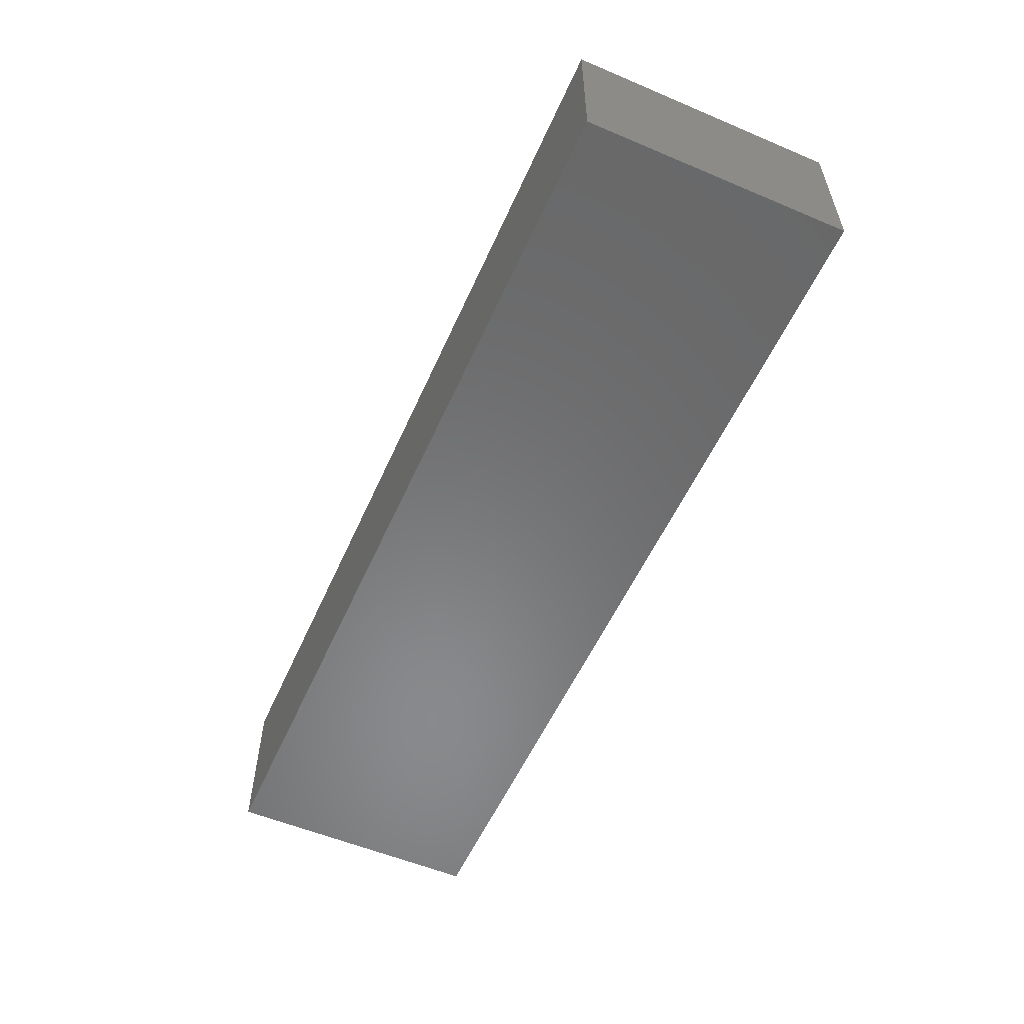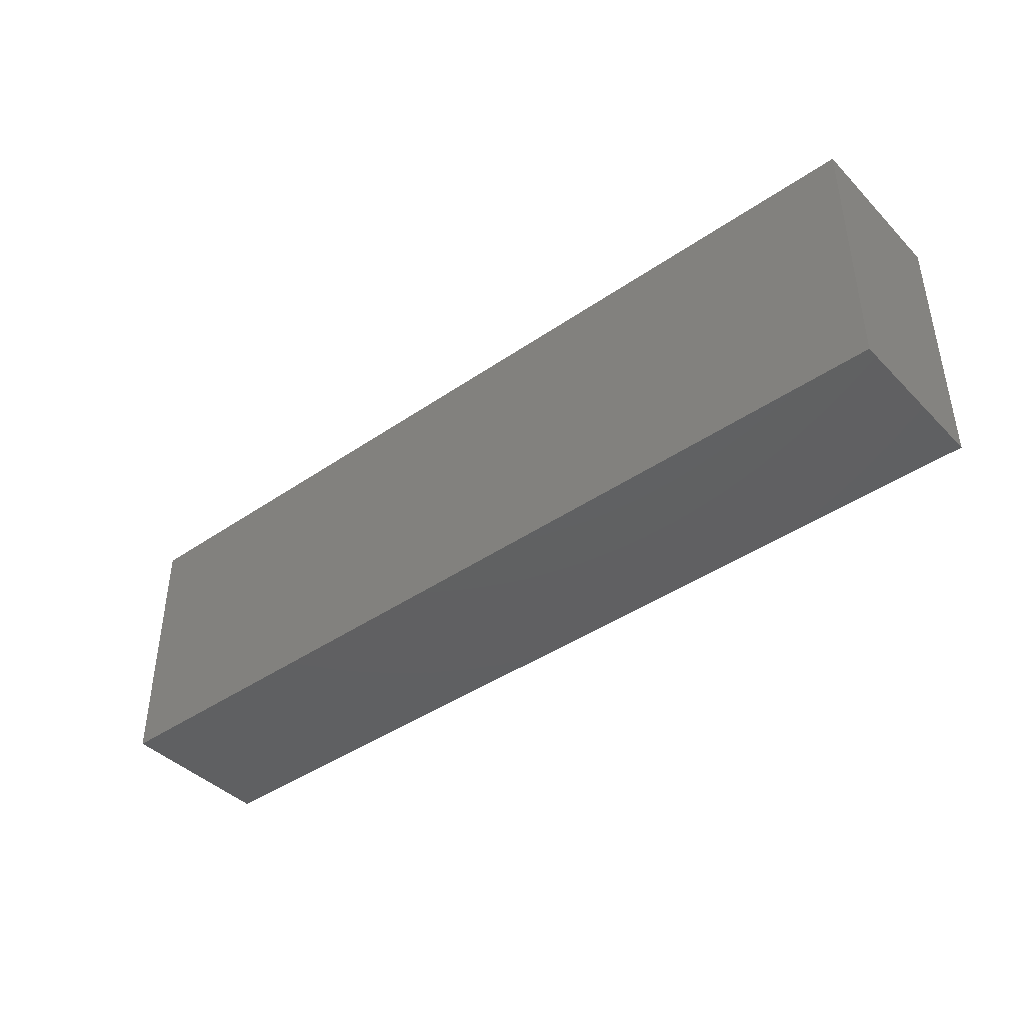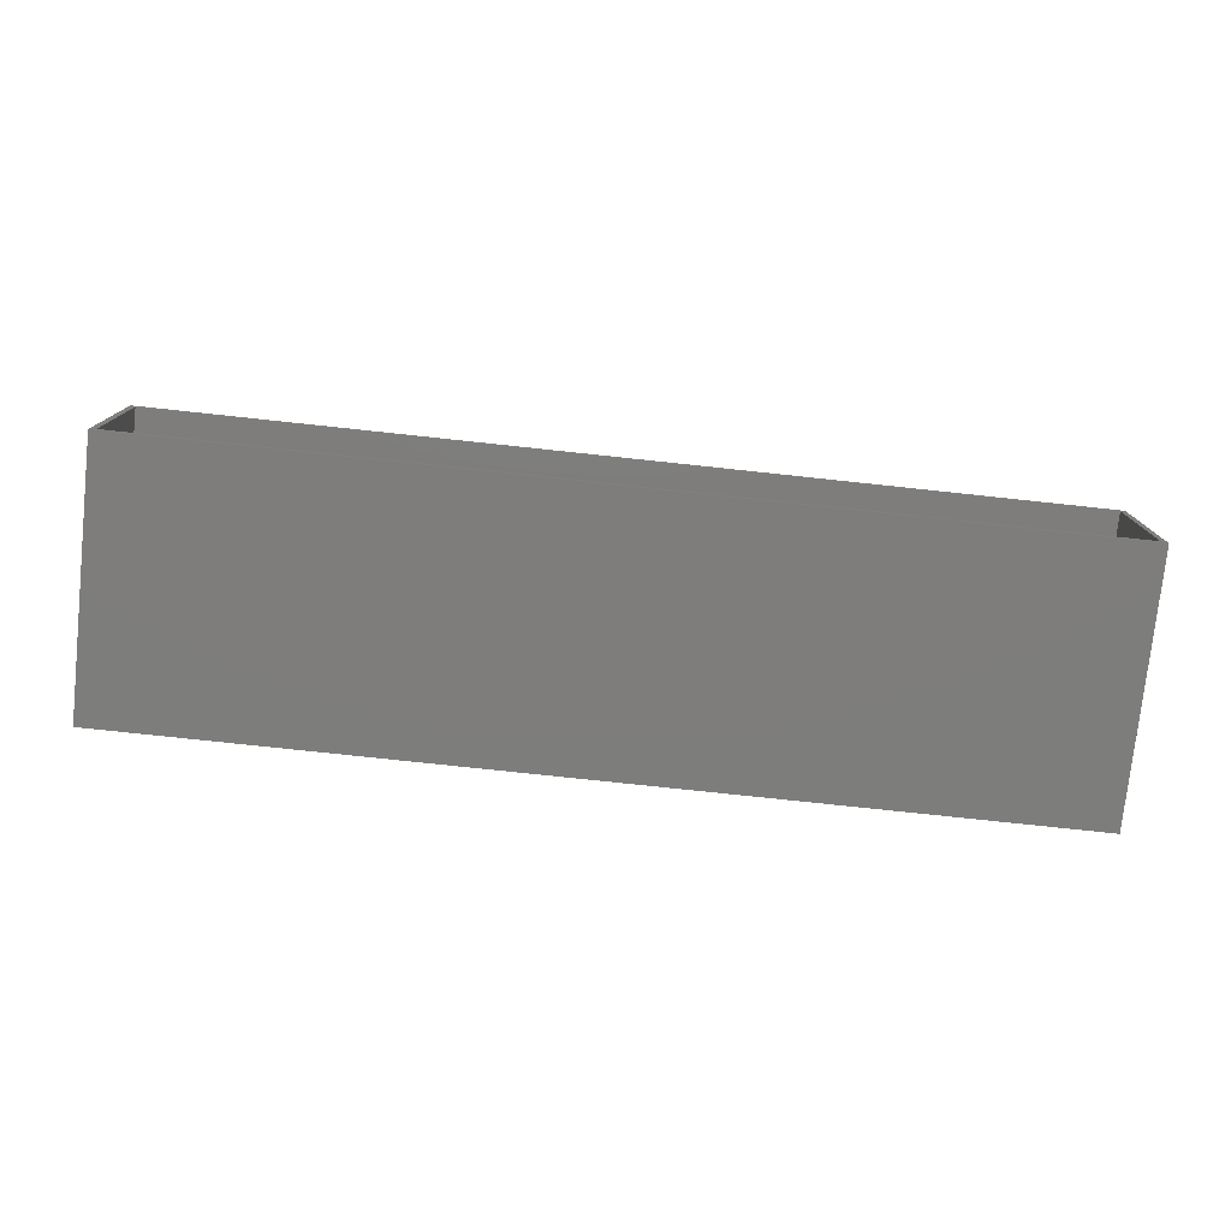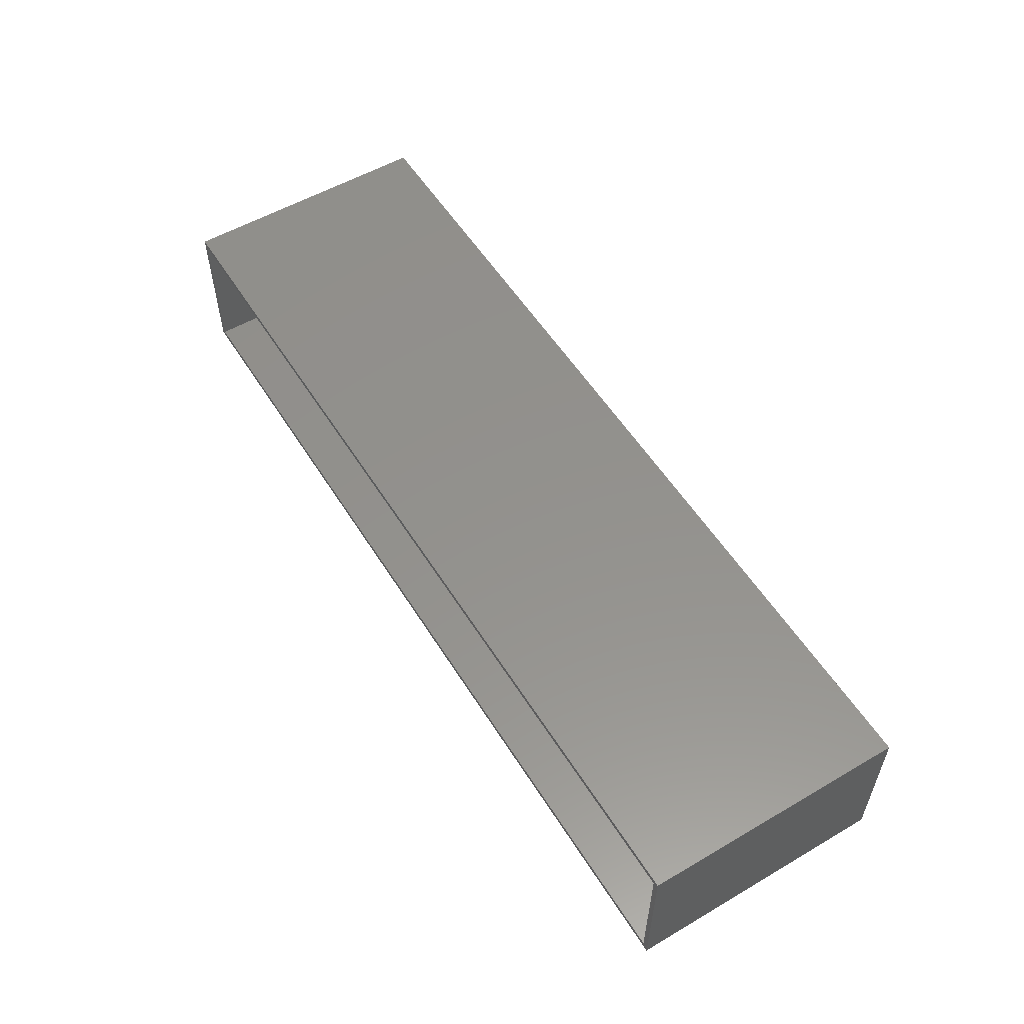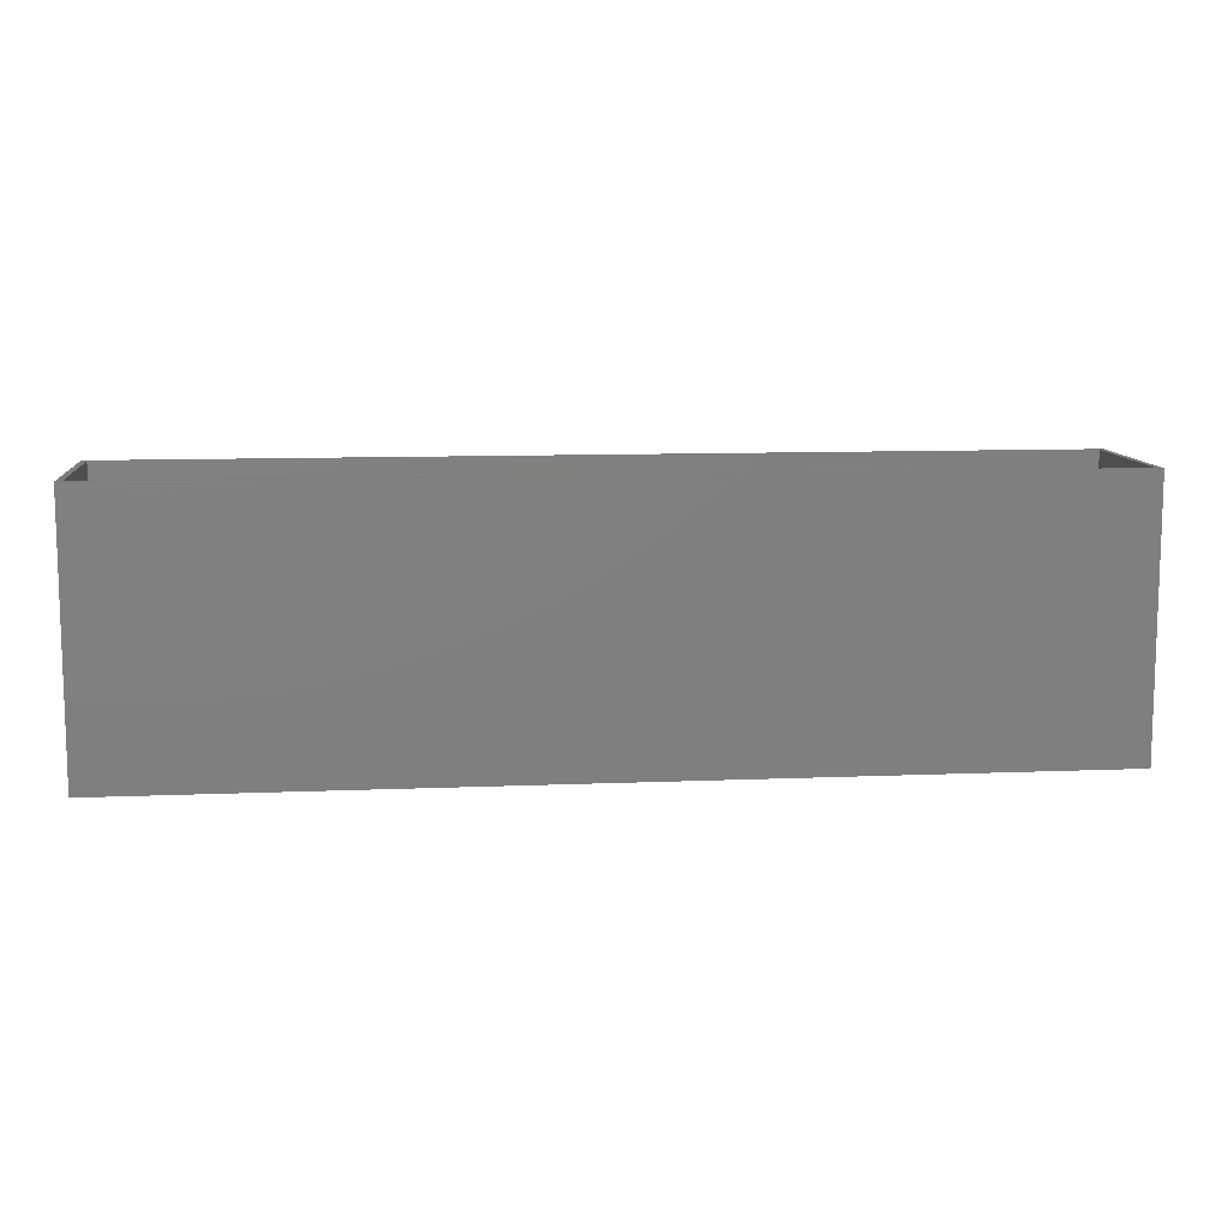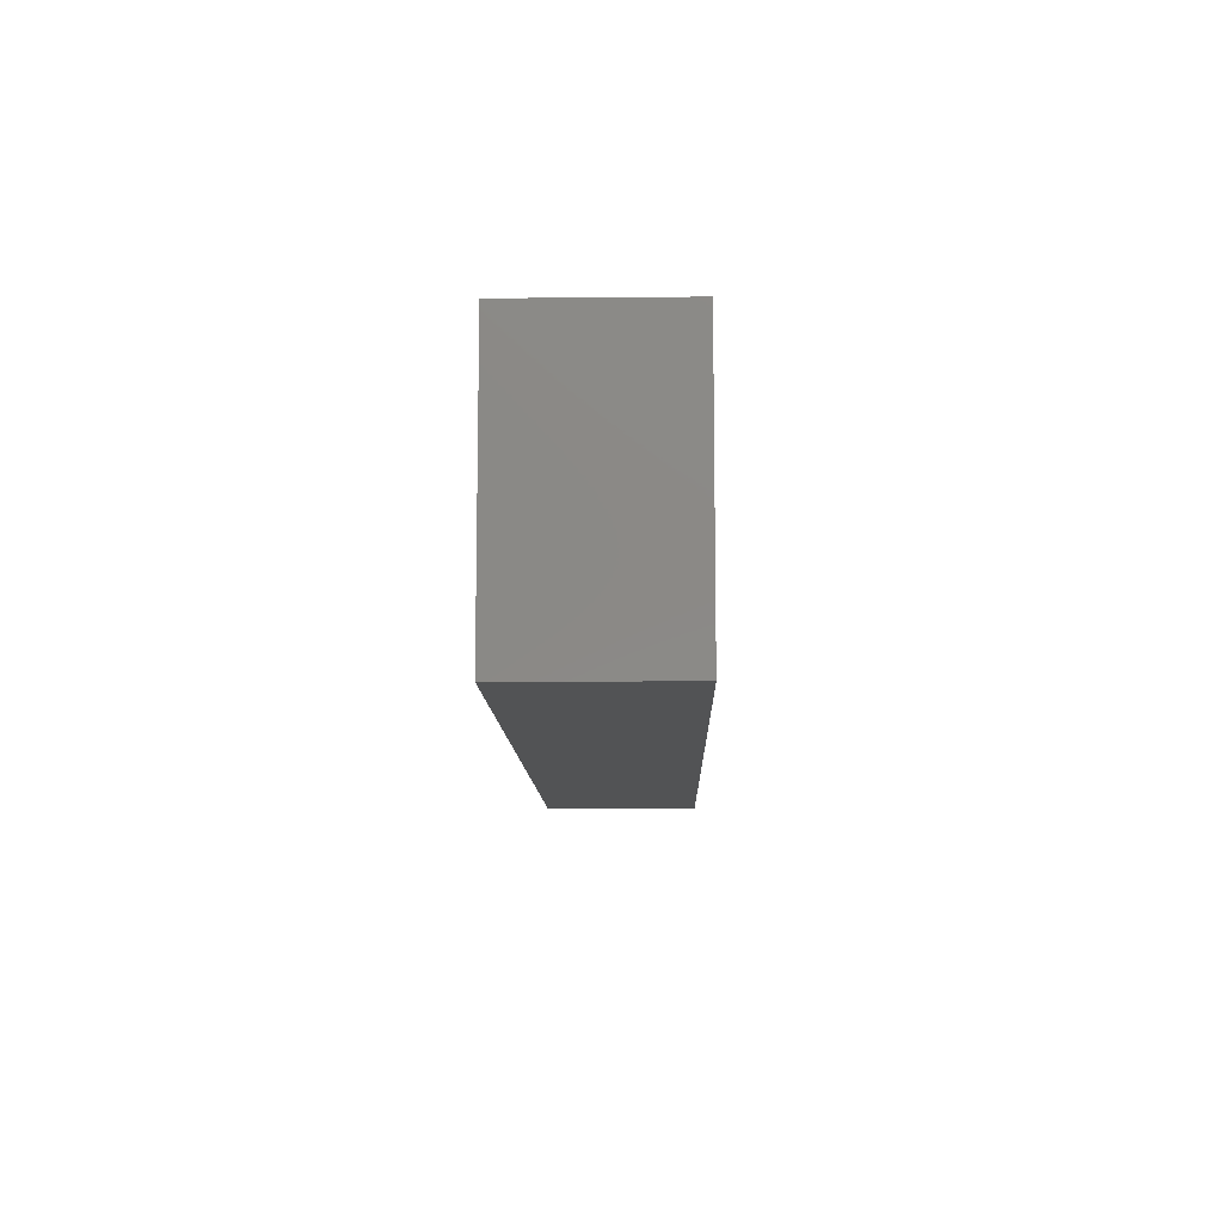
<metadata>
{"format":"stl","ext":"stl","renderer":"f3d","projection":"perspective","resolution":1024,"background":"white","views":[{"elev":-55.6,"azim":-113.9,"up":"+Y"},{"elev":-41.7,"azim":-140.2,"up":"+Z"},{"elev":-77.0,"azim":-6.1,"up":"+Y"},{"elev":55.1,"azim":58.4,"up":"+Y"},{"elev":10.4,"azim":174.0,"up":"+Z"},{"elev":-10.4,"azim":91.3,"up":"+Z"}]}
</metadata>
<code>
# stl→obj: 16 verts, 28 faces
v 0 0 0
v 0 0 31.4
v 0 18.9 0
v 0 18.9 31.4
v 110.4 0 0
v 110.4 0 31.4
v 110.4 18.9 0
v 110.4 18.9 31.4
v 0.7 0.7 31.4
v 0.7 18.2 31.4
v 109.7 18.2 31.4
v 109.7 0.7 31.4
v 0.7 18.2 0.7
v 0.7 0.7 0.7
v 109.7 0.7 0.7
v 109.7 18.2 0.7
f 1 2 3
f 3 2 4
f 2 1 5
f 6 2 5
f 1 3 5
f 5 3 7
f 3 4 7
f 7 4 8
f 9 2 6
f 4 2 9
f 10 11 4
f 4 9 10
f 8 11 6
f 8 4 11
f 11 12 6
f 12 9 6
f 6 5 7
f 8 6 7
f 13 10 9
f 14 13 9
f 12 15 9
f 9 15 14
f 11 16 12
f 12 16 15
f 16 11 10
f 13 16 10
f 15 16 13
f 14 15 13

</code>
